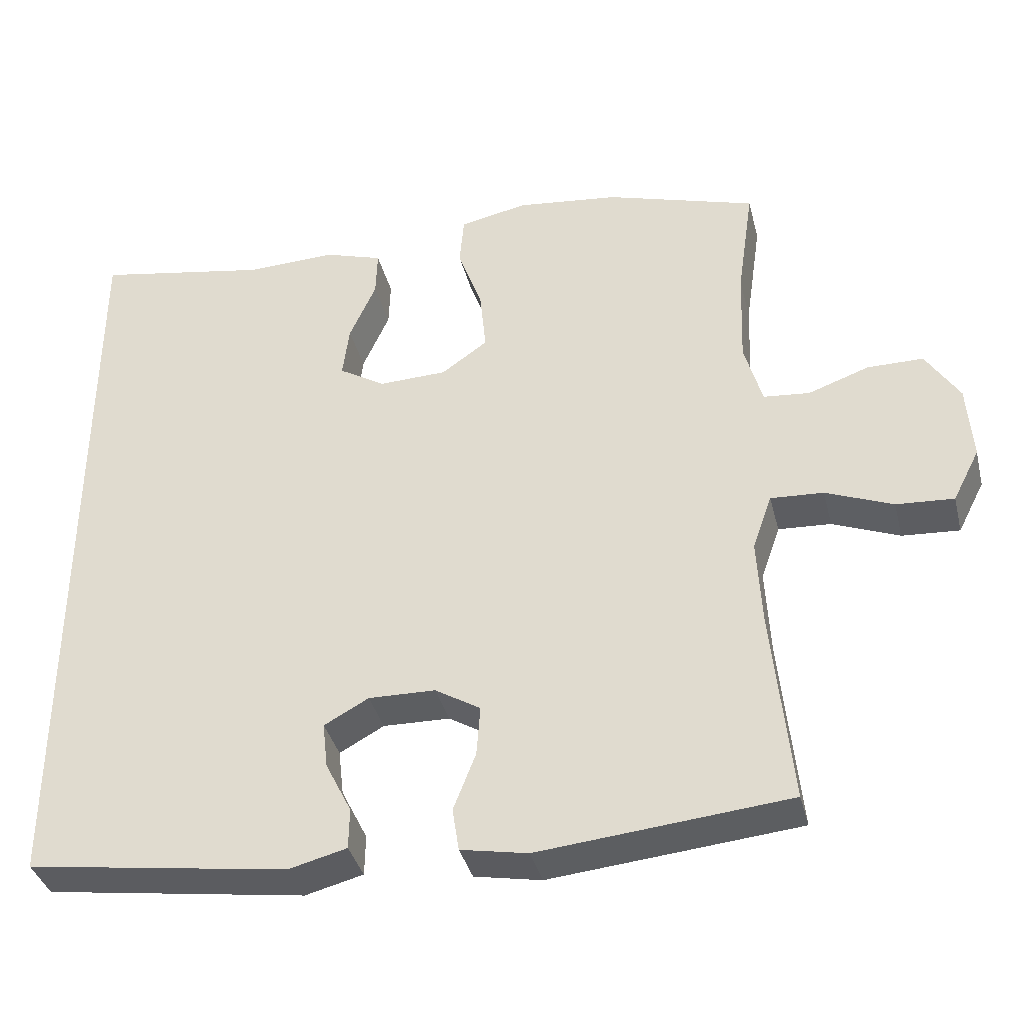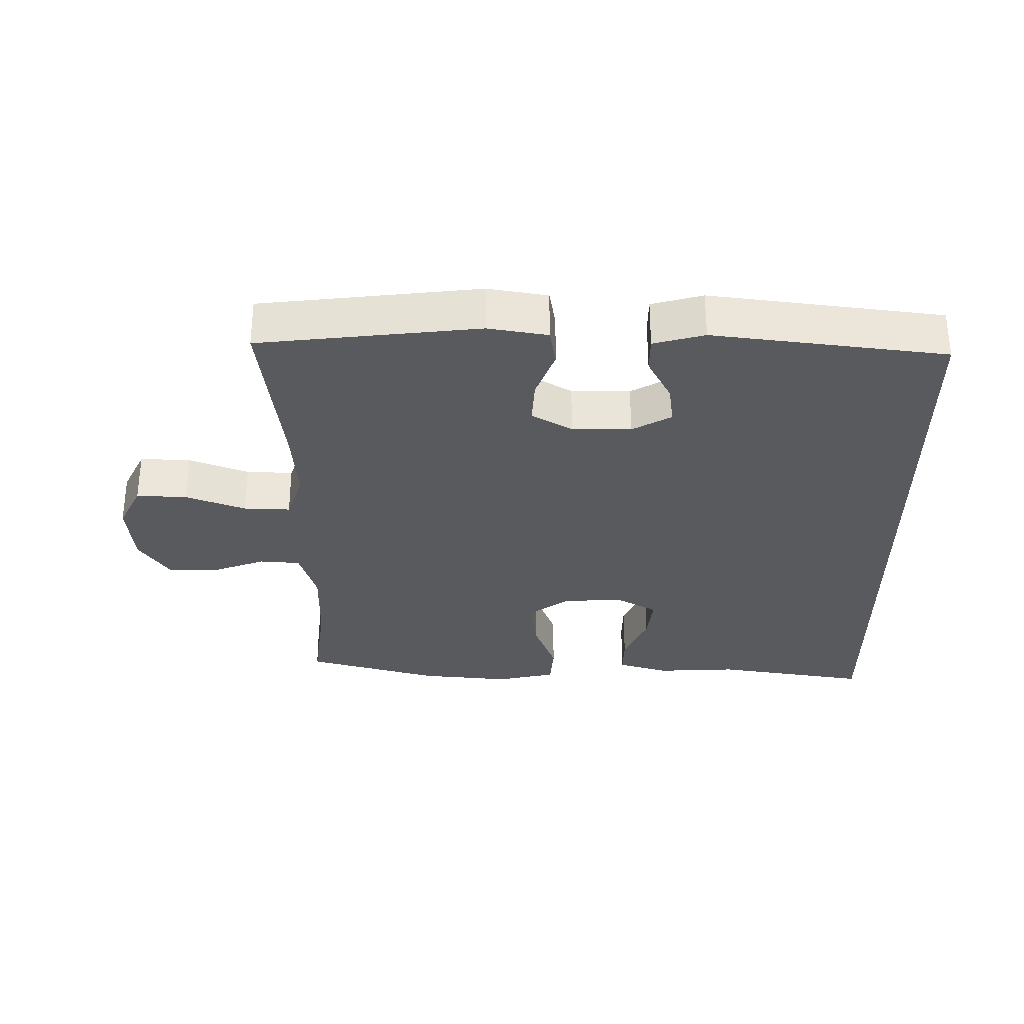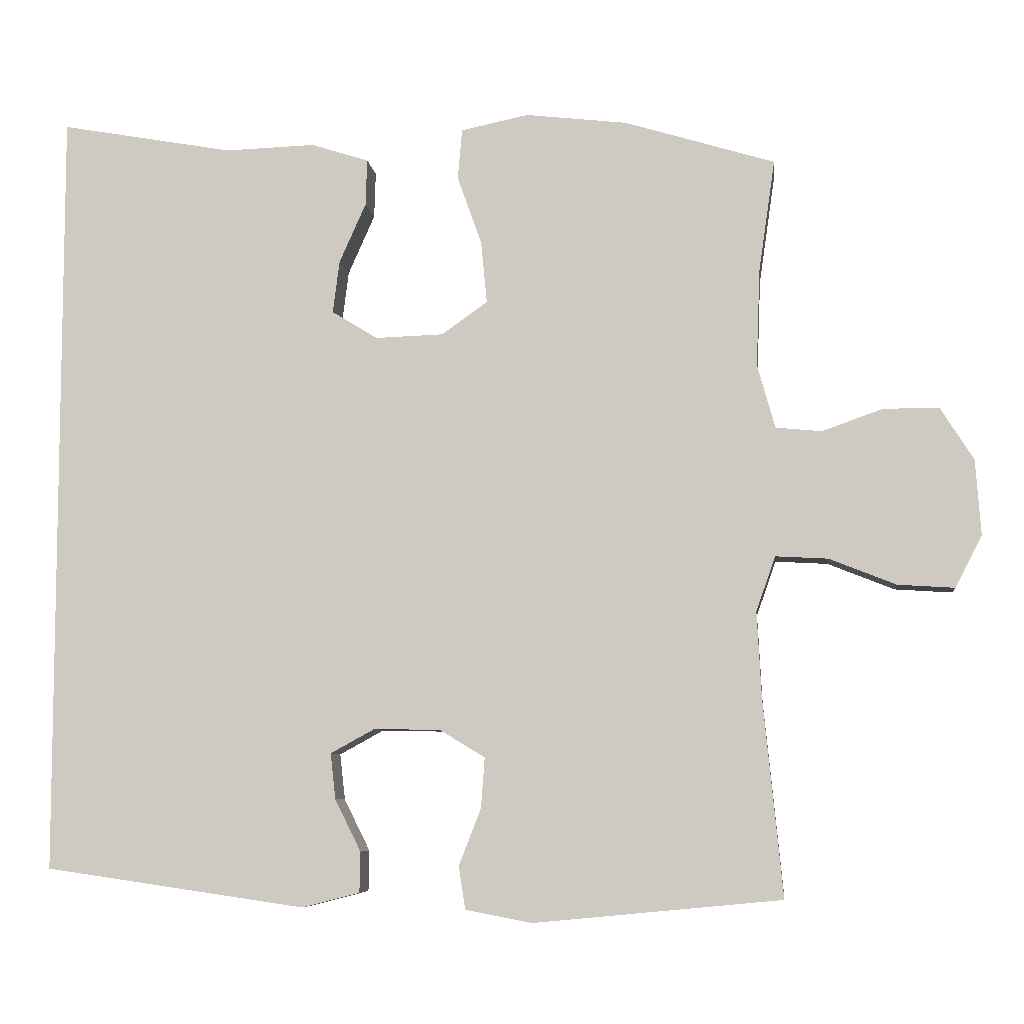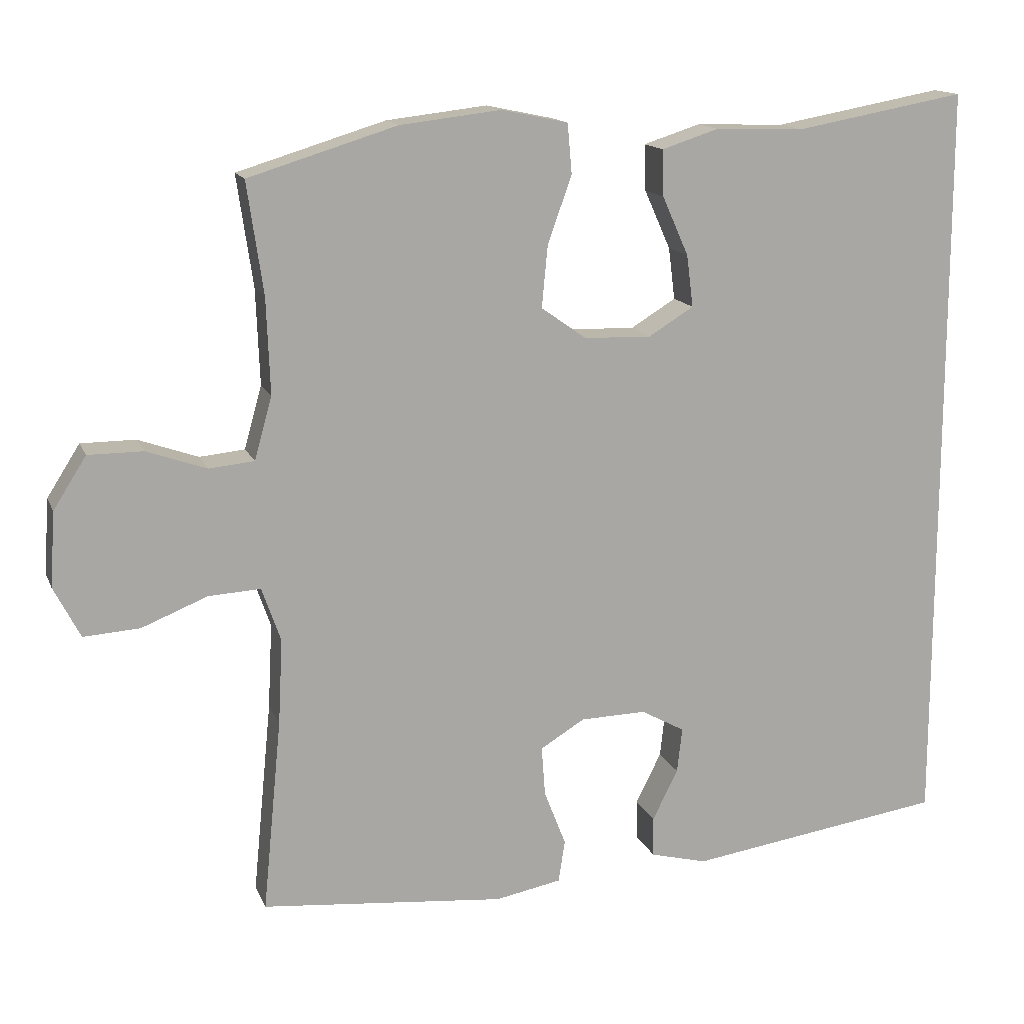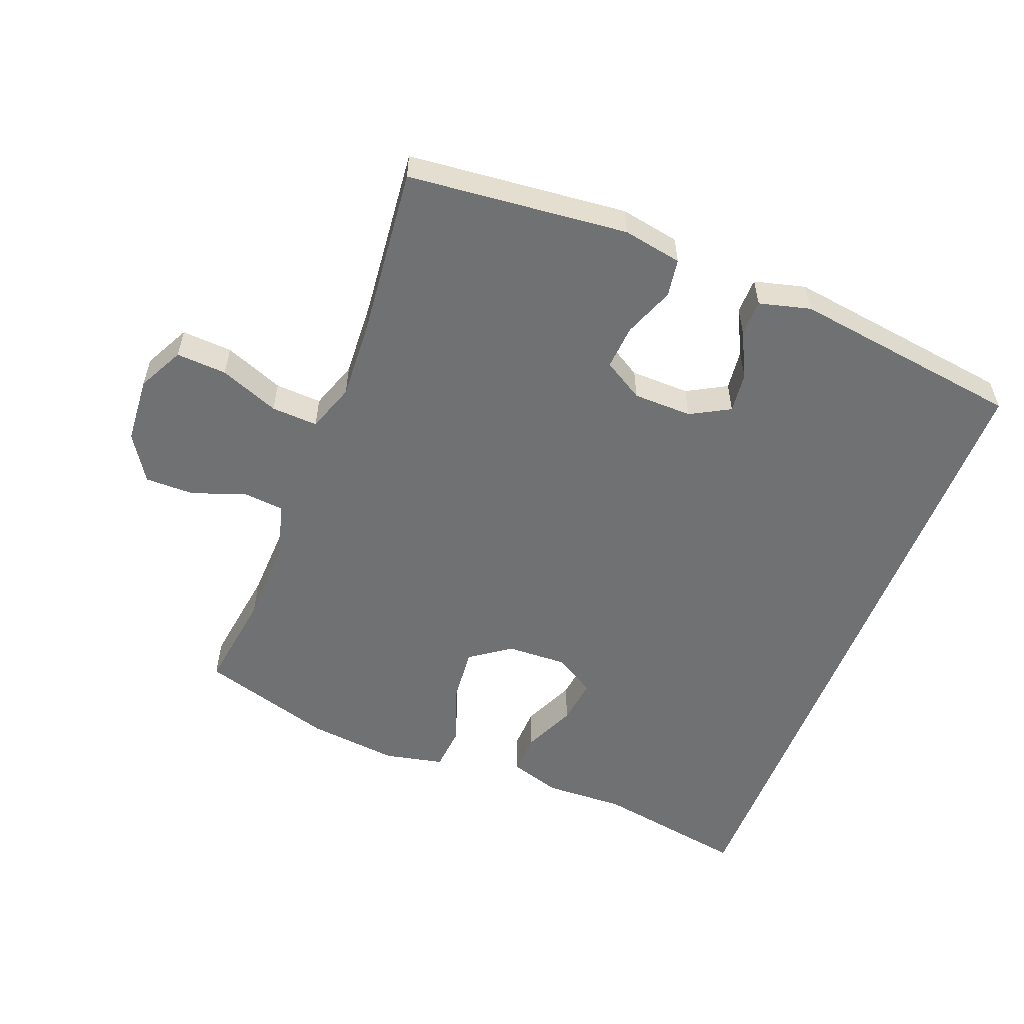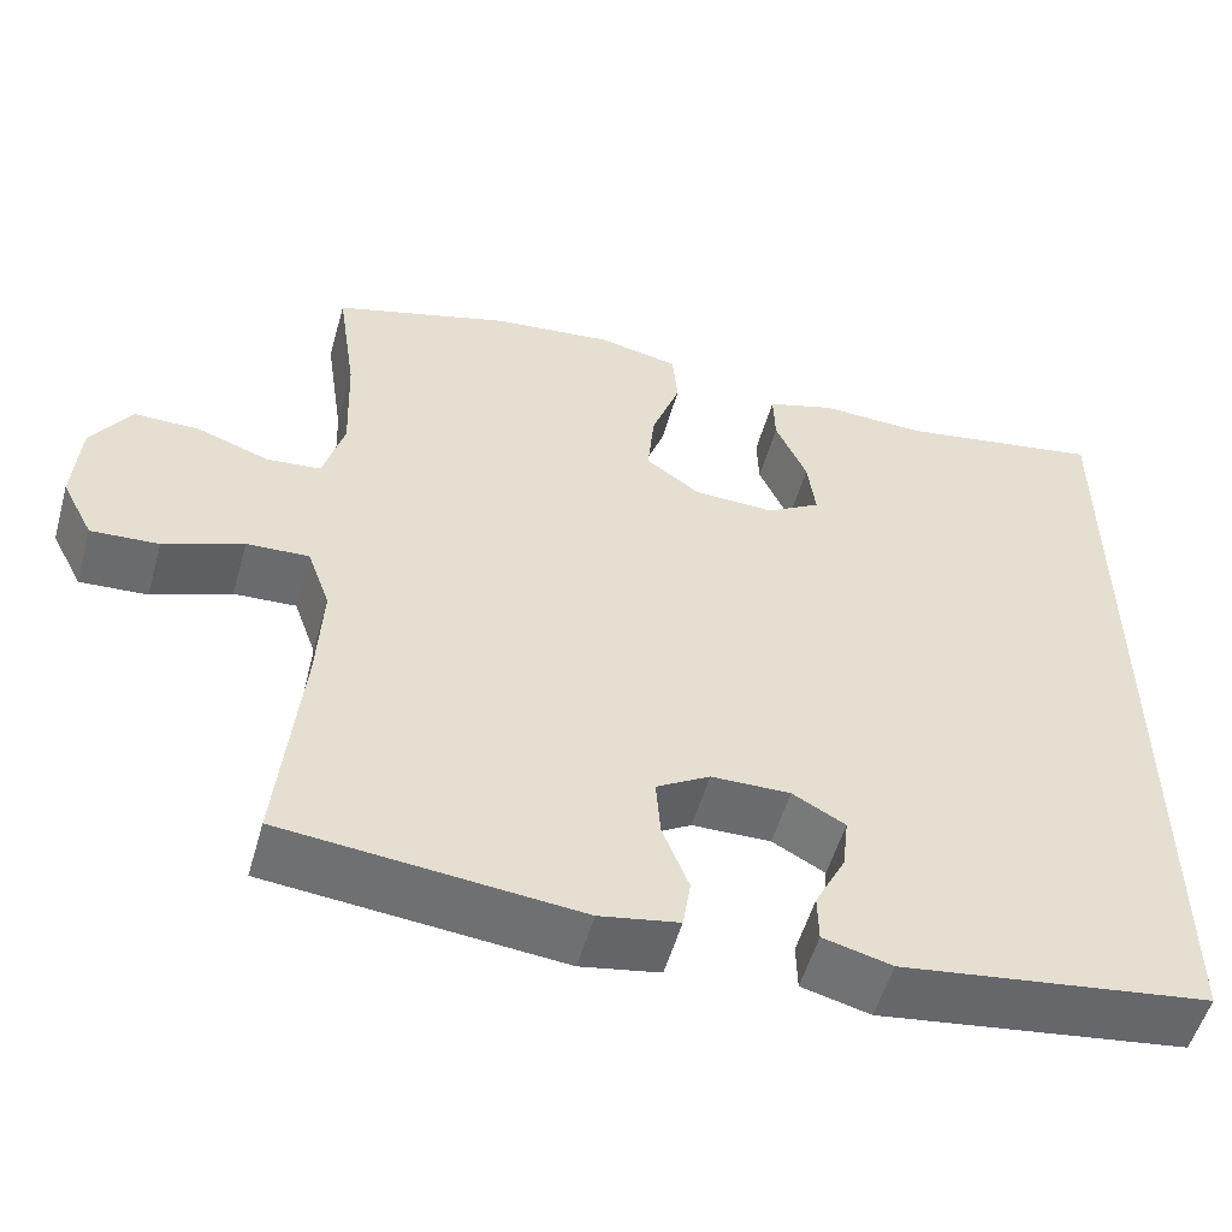
<metadata>
{"format":"obj","ext":"obj","renderer":"f3d","projection":"perspective","resolution":1024,"background":"white","views":[{"elev":-37.5,"azim":13.9,"up":"+Z"},{"elev":-31.1,"azim":-179.4,"up":"+Y"},{"elev":-7.1,"azim":6.6,"up":"+Z"},{"elev":14.6,"azim":163.0,"up":"+Z"},{"elev":-55.1,"azim":159.0,"up":"+Y"},{"elev":-54.0,"azim":164.2,"up":"+Z"}]}
</metadata>
<code>
v -0.5 0.07 0.583
v -0.266 0.07 0.541
v -0.144 0.07 0.545
v -0.066 0.07 0.52
v -0.068 0.07 0.457
v -0.104 0.07 0.376
v -0.113 0.07 0.305
v -0.051 0.07 0.267
v 0.041 0.07 0.27
v 0.103 0.07 0.314
v 0.095 0.07 0.398
v 0.062 0.07 0.491
v 0.068 0.07 0.559
v 0.159 0.07 0.578
v 0.297 0.07 0.562
v 0.5 0.07 0.5
v 0.478 0.07 0.348
v 0.473 0.07 0.217
v 0.497 0.07 0.131
v 0.559 0.07 0.125
v 0.641 0.07 0.154
v 0.716 0.07 0.154
v 0.761 0.07 0.083
v 0.768 0.07 -0.019
v 0.732 0.07 -0.089
v 0.655 0.07 -0.084
v 0.565 0.07 -0.048
v 0.494 0.07 -0.044
v 0.468 0.07 -0.118
v 0.474 0.07 -0.235
v 0.5 0.07 -0.5
v 0.165 0.07 -0.532
v 0.075 0.07 -0.515
v 0.066 0.07 -0.457
v 0.096 0.07 -0.38
v 0.101 0.07 -0.312
v 0.04 0.07 -0.275
v -0.05 0.07 -0.273
v -0.11 0.07 -0.306
v -0.103 0.07 -0.368
v -0.068 0.07 -0.438
v -0.069 0.07 -0.493
v -0.147 0.07 -0.513
v -0.5 0.07 -0.462
v -0.5 0 0.583
v -0.266 0 0.541
v -0.144 0 0.545
v -0.066 0 0.52
v -0.068 0 0.457
v -0.104 0 0.376
v -0.113 0 0.305
v -0.051 0 0.267
v 0.041 0 0.27
v 0.103 0 0.314
v 0.095 0 0.398
v 0.062 0 0.491
v 0.068 0 0.559
v 0.159 0 0.578
v 0.297 0 0.562
v 0.5 0 0.5
v 0.478 0 0.348
v 0.473 0 0.217
v 0.497 0 0.131
v 0.559 0 0.125
v 0.641 0 0.154
v 0.716 0 0.154
v 0.761 0 0.083
v 0.768 0 -0.019
v 0.732 0 -0.089
v 0.655 0 -0.084
v 0.565 0 -0.048
v 0.494 0 -0.044
v 0.468 0 -0.118
v 0.474 0 -0.235
v 0.5 0 -0.5
v 0.165 0 -0.532
v 0.075 0 -0.515
v 0.066 0 -0.457
v 0.096 0 -0.38
v 0.101 0 -0.312
v 0.04 0 -0.275
v -0.05 0 -0.273
v -0.11 0 -0.306
v -0.103 0 -0.368
v -0.068 0 -0.438
v -0.069 0 -0.493
v -0.147 0 -0.513
v -0.5 0 -0.462
f 42 43 44
f 41 42 44
f 40 41 44
f 44 1 2
f 40 44 2
f 39 40 2
f 38 39 2 3
f 33 34 35
f 32 33 35
f 31 32 35
f 30 31 35
f 29 30 35 36
f 28 29 36 37
f 25 26 27
f 24 25 27
f 23 24 27
f 22 23 27
f 21 22 27
f 20 21 27
f 19 20 27 28
f 28 37 38
f 19 28 38
f 18 19 38
f 15 16 17
f 14 15 17
f 13 14 17
f 12 13 17
f 11 12 17
f 10 11 17 18
f 3 4 5 6
f 3 6 7
f 38 3 7
f 9 10 18 38
f 8 9 38
f 7 8 38
f 88 87 86
f 88 86 85
f 88 85 84
f 46 45 88
f 46 88 84
f 46 84 83
f 47 46 83 82
f 79 78 77
f 79 77 76
f 79 76 75
f 79 75 74
f 80 79 74 73
f 81 80 73 72
f 71 70 69
f 71 69 68
f 71 68 67
f 71 67 66
f 71 66 65
f 71 65 64
f 72 71 64 63
f 82 81 72
f 82 72 63
f 82 63 62
f 61 60 59
f 61 59 58
f 61 58 57
f 61 57 56
f 61 56 55
f 62 61 55 54
f 50 49 48 47
f 51 50 47
f 51 47 82
f 82 62 54 53
f 82 53 52
f 82 52 51
f 1 45 46 2
f 2 46 47 3
f 3 47 48 4
f 4 48 49 5
f 5 49 50 6
f 6 50 51 7
f 7 51 52 8
f 8 52 53 9
f 9 53 54 10
f 10 54 55 11
f 11 55 56 12
f 12 56 57 13
f 13 57 58 14
f 14 58 59 15
f 15 59 60 16
f 16 60 61 17
f 17 61 62 18
f 18 62 63 19
f 19 63 64 20
f 20 64 65 21
f 21 65 66 22
f 22 66 67 23
f 23 67 68 24
f 24 68 69 25
f 25 69 70 26
f 26 70 71 27
f 27 71 72 28
f 28 72 73 29
f 29 73 74 30
f 30 74 75 31
f 31 75 76 32
f 32 76 77 33
f 33 77 78 34
f 34 78 79 35
f 35 79 80 36
f 36 80 81 37
f 37 81 82 38
f 38 82 83 39
f 39 83 84 40
f 40 84 85 41
f 41 85 86 42
f 42 86 87 43
f 43 87 88 44
f 44 88 45 1

</code>
